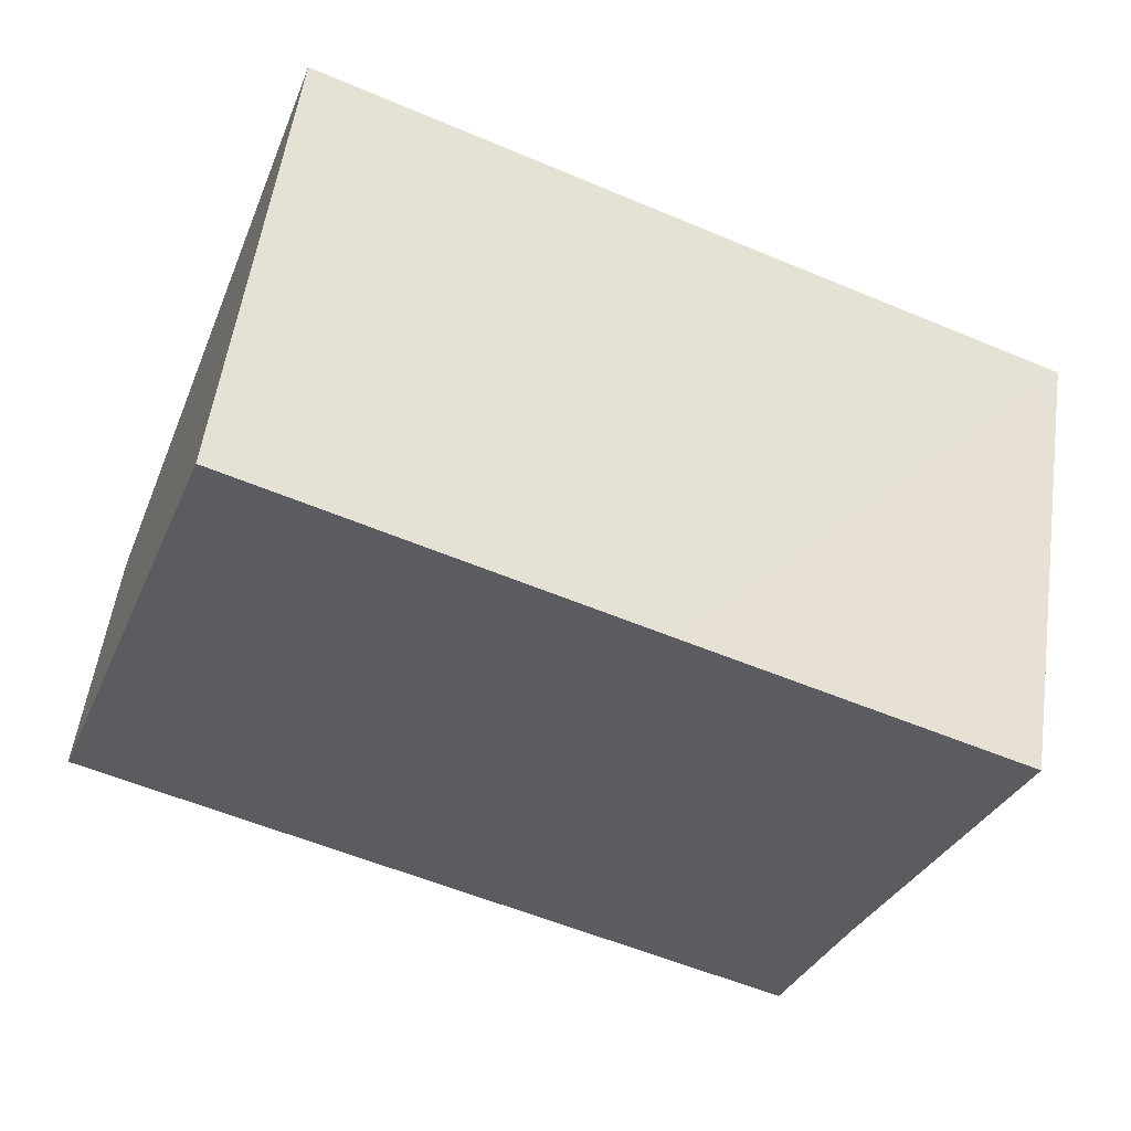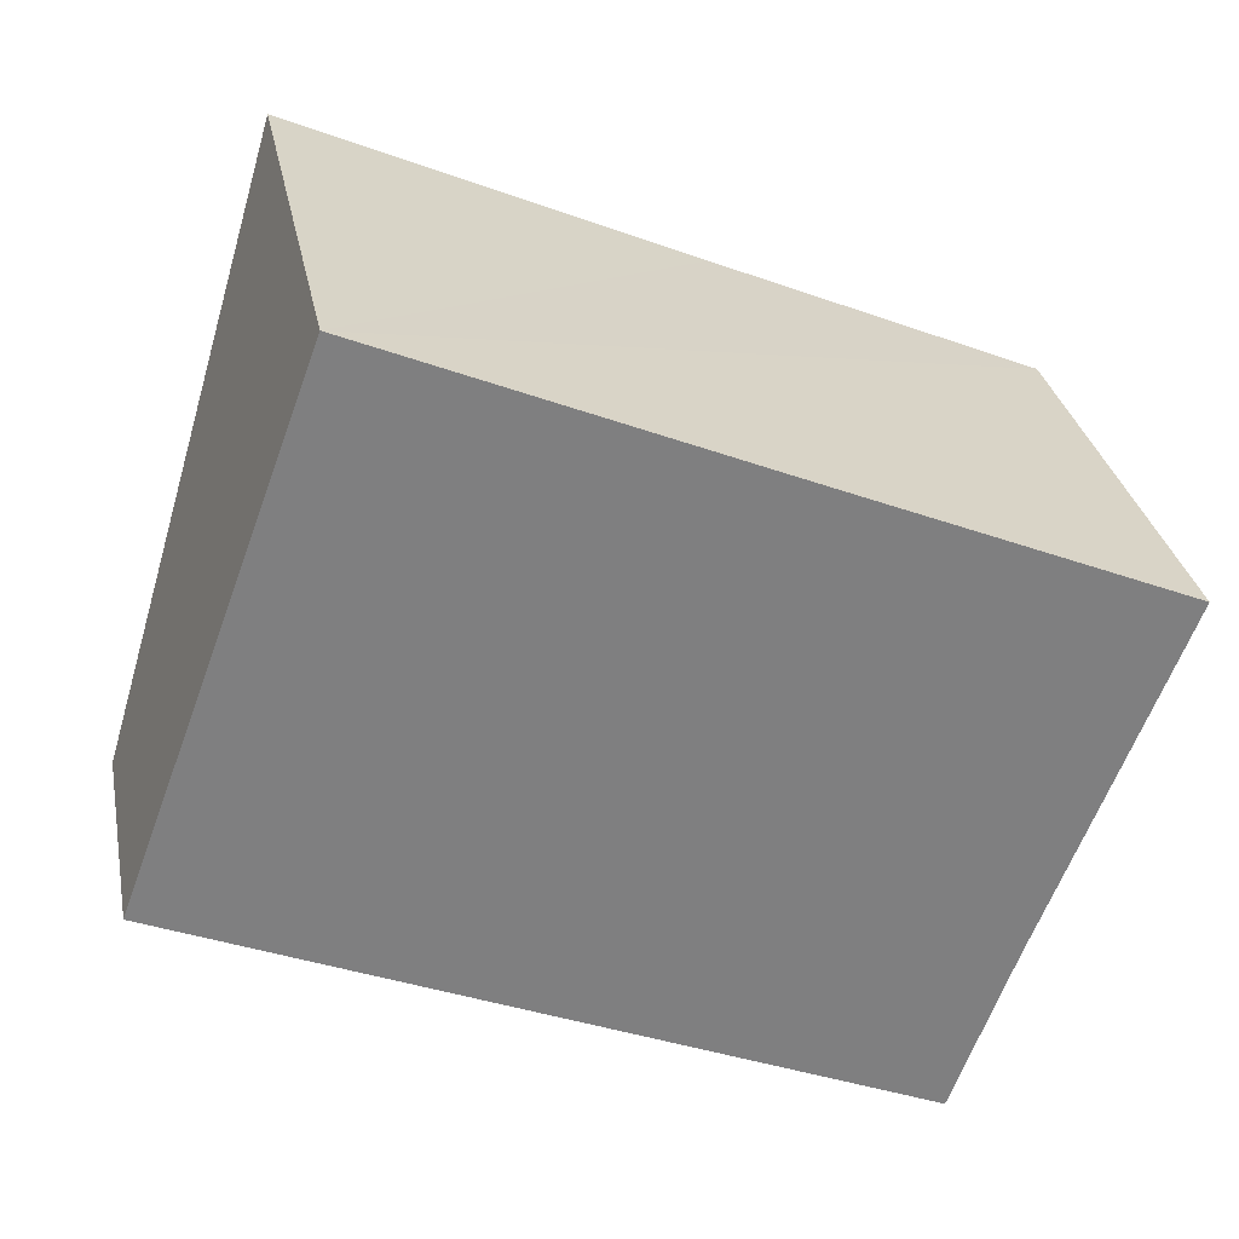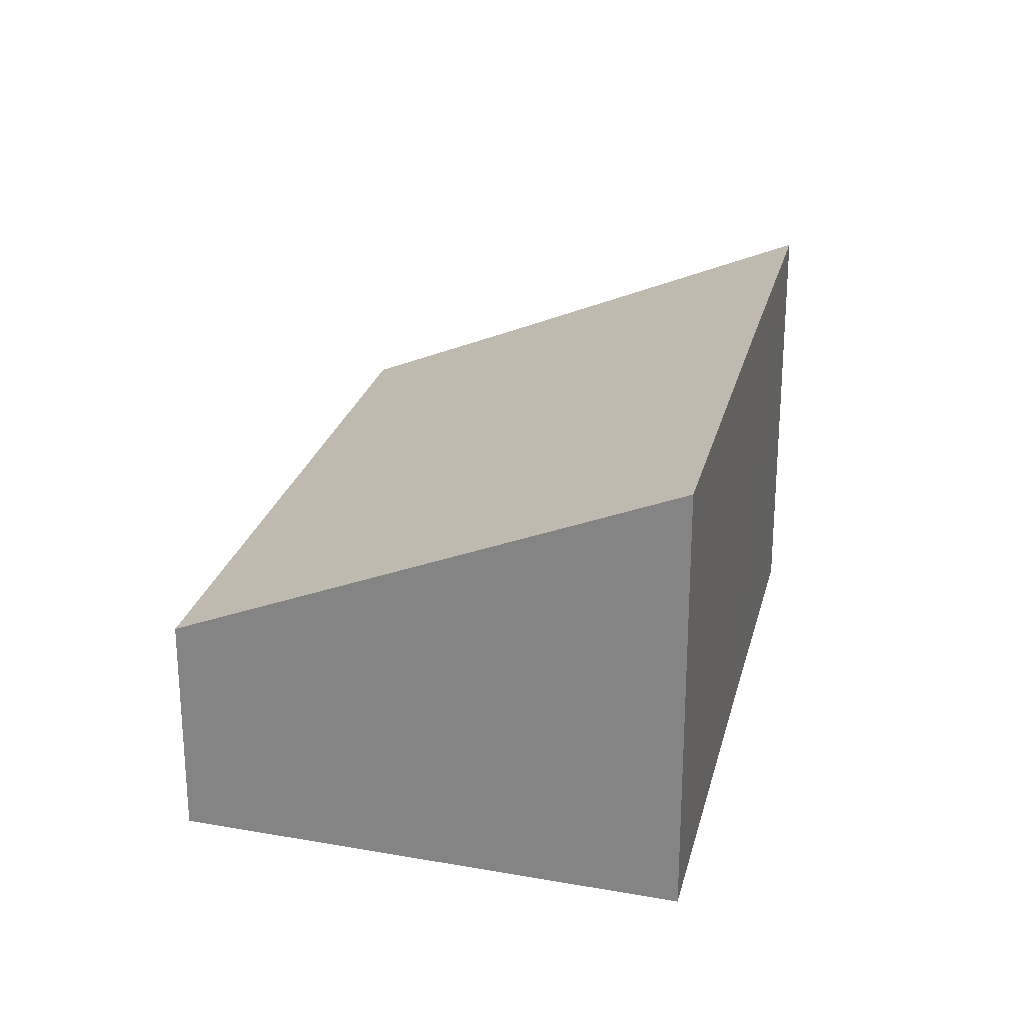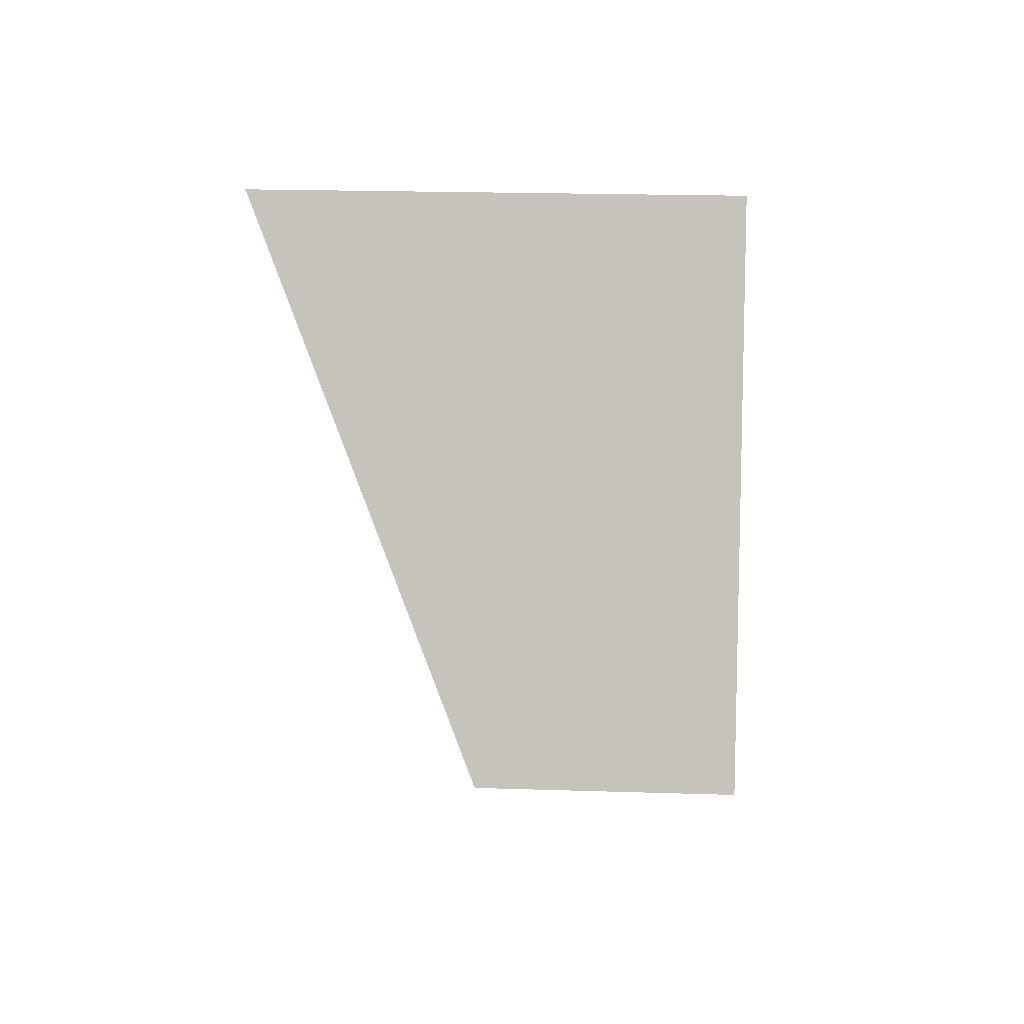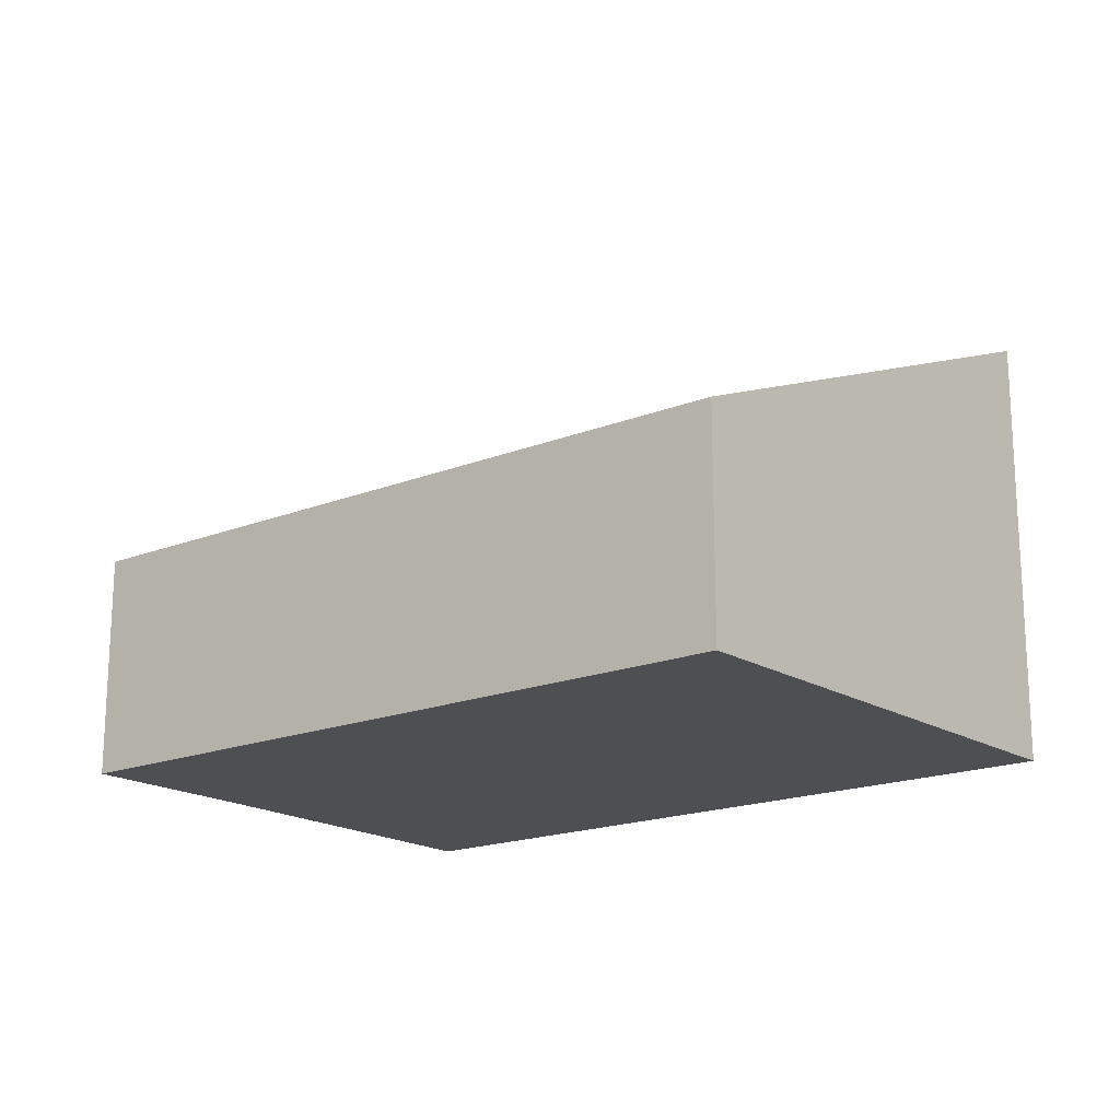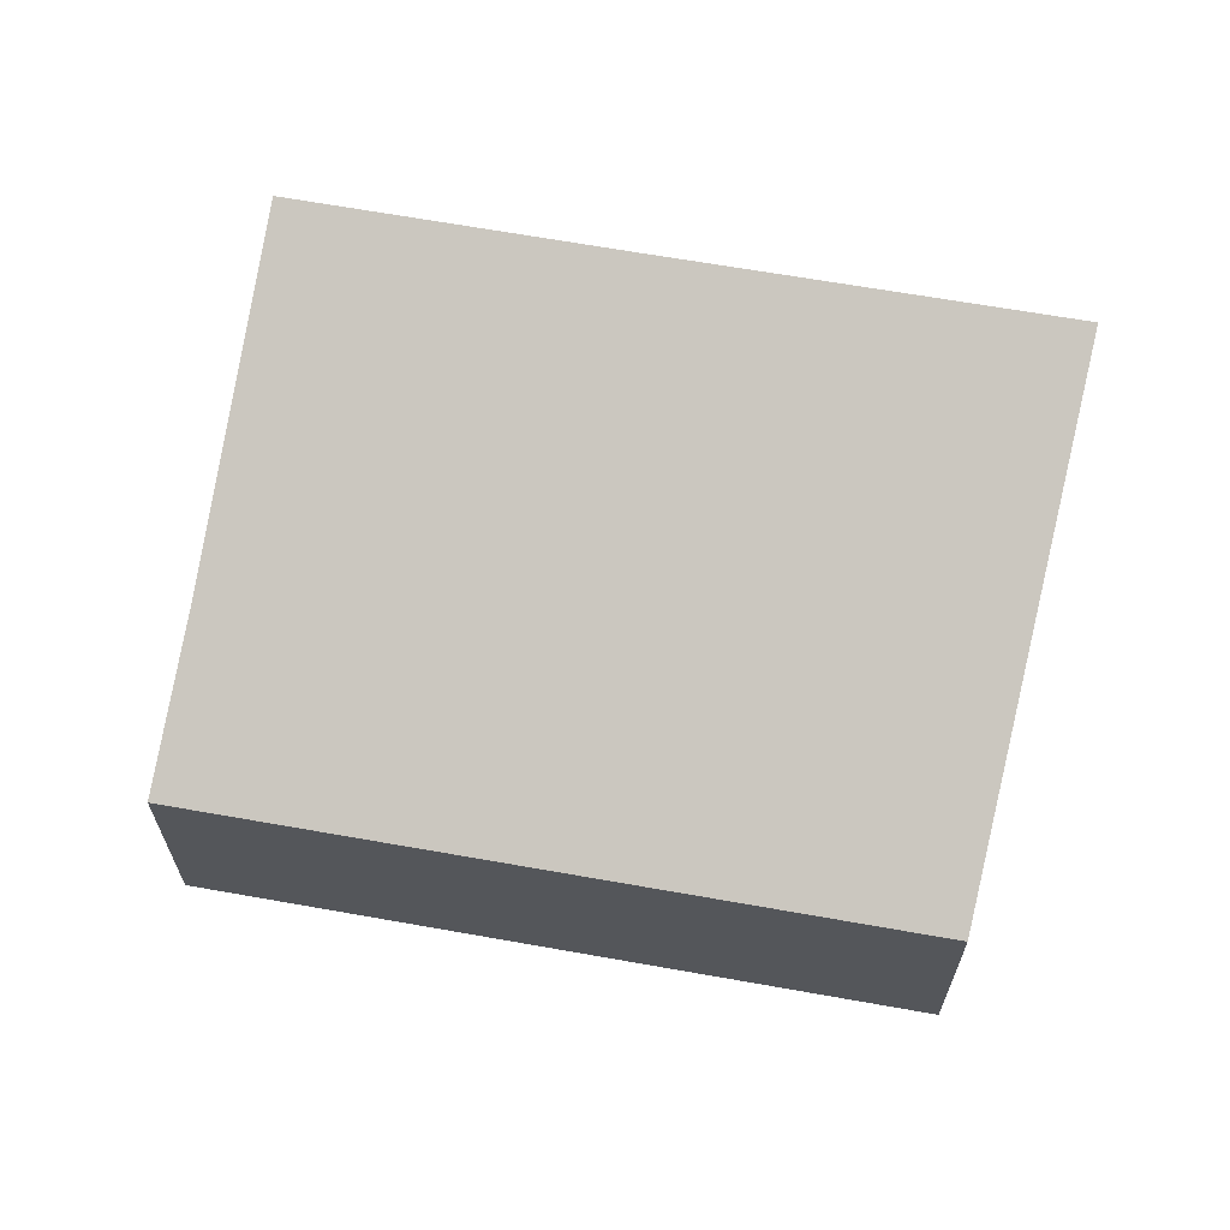
<metadata>
{"format":"obj","ext":"obj","renderer":"f3d","projection":"perspective","resolution":1024,"background":"white","views":[{"elev":54.7,"azim":8.1,"up":"+Z"},{"elev":30.5,"azim":-10.9,"up":"+Z"},{"elev":24.7,"azim":-53.6,"up":"+Y"},{"elev":20.2,"azim":-86.6,"up":"+Z"},{"elev":-18.2,"azim":-119.3,"up":"+Y"},{"elev":64.8,"azim":-146.5,"up":"+Y"}]}
</metadata>
<code>
v  10.18 4.027 -1.888
v  7.656 6.006 4.453
v  11.97 6.01 2.613
v  9.373 3.086 -4.044
v  0 3.096 1.896e-16
v  2.464 6.01 6.687
v  11.97 -1.6e-16 2.613
v  10.18 1.156e-16 -1.888
v  9.373 2.476e-16 -4.044
v  0 0 0
v  2.464 -4.095e-16 6.687
v  7.656 -2.727e-16 4.453
g defaultobject
f 1 2 3
f 2 1 4
f 2 4 5
f 2 5 6
f 7 1 3
f 1 7 8
f 8 4 1
f 4 8 9
f 4 10 5
f 10 4 9
f 5 11 6
f 11 5 10
f 11 2 6
f 2 11 3
f 3 11 12
f 3 12 7
f 8 10 9
f 10 8 7
f 10 7 12
f 10 12 11

</code>
